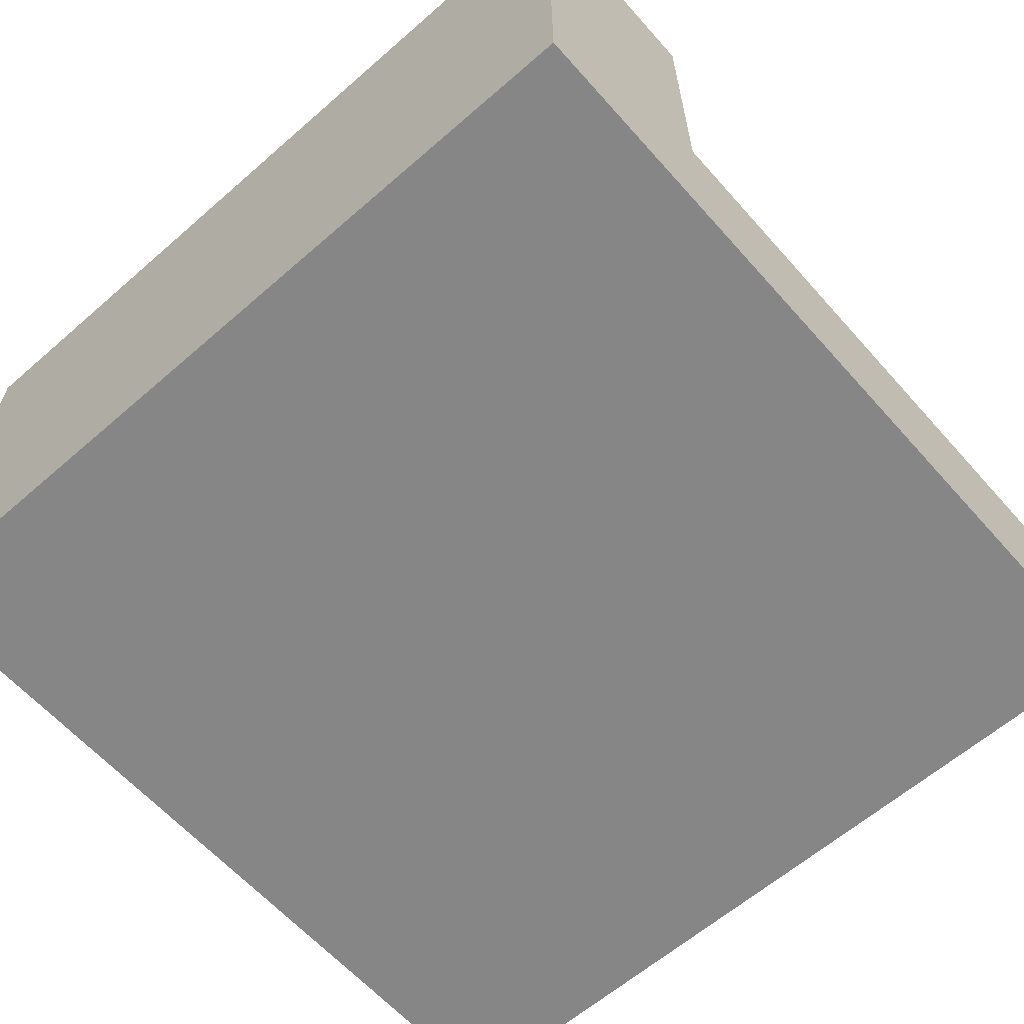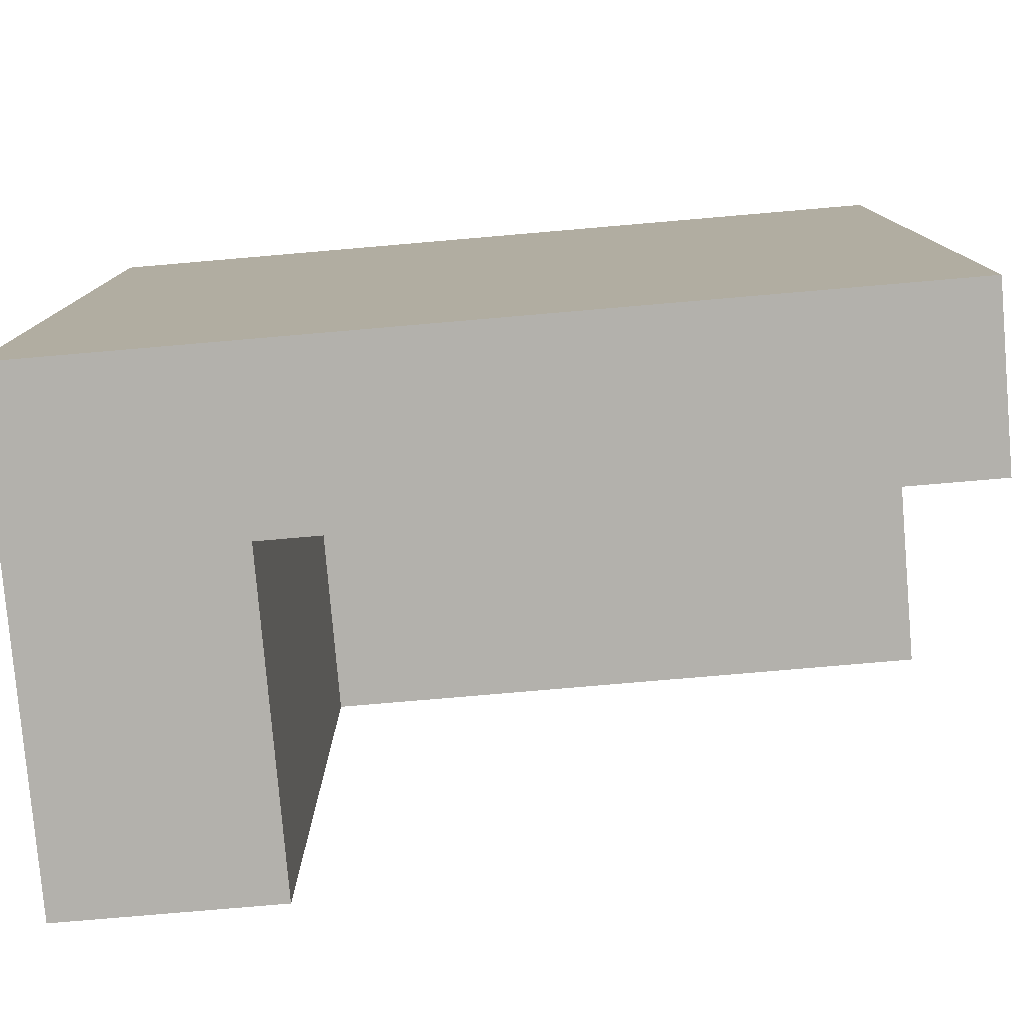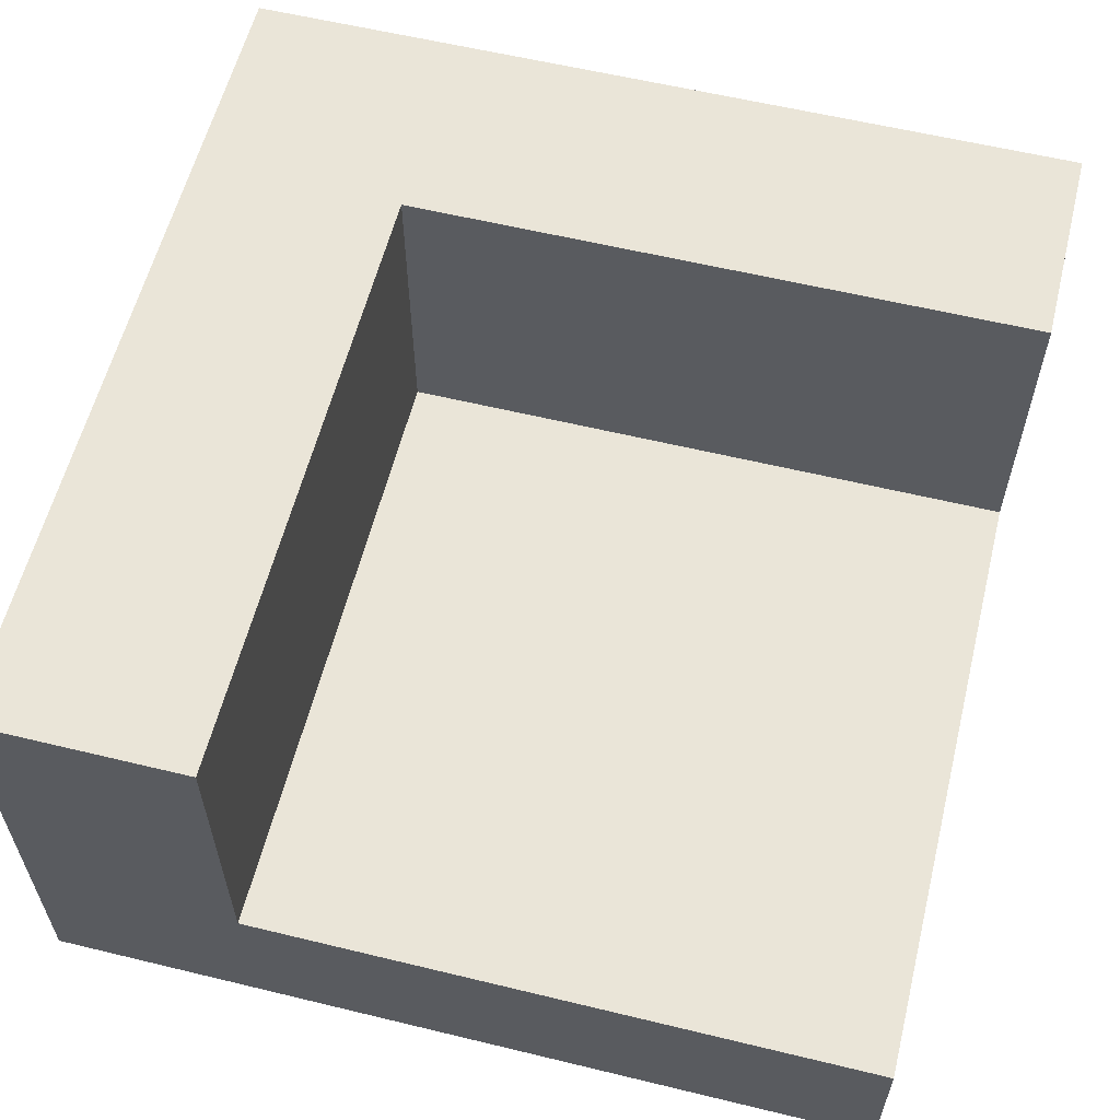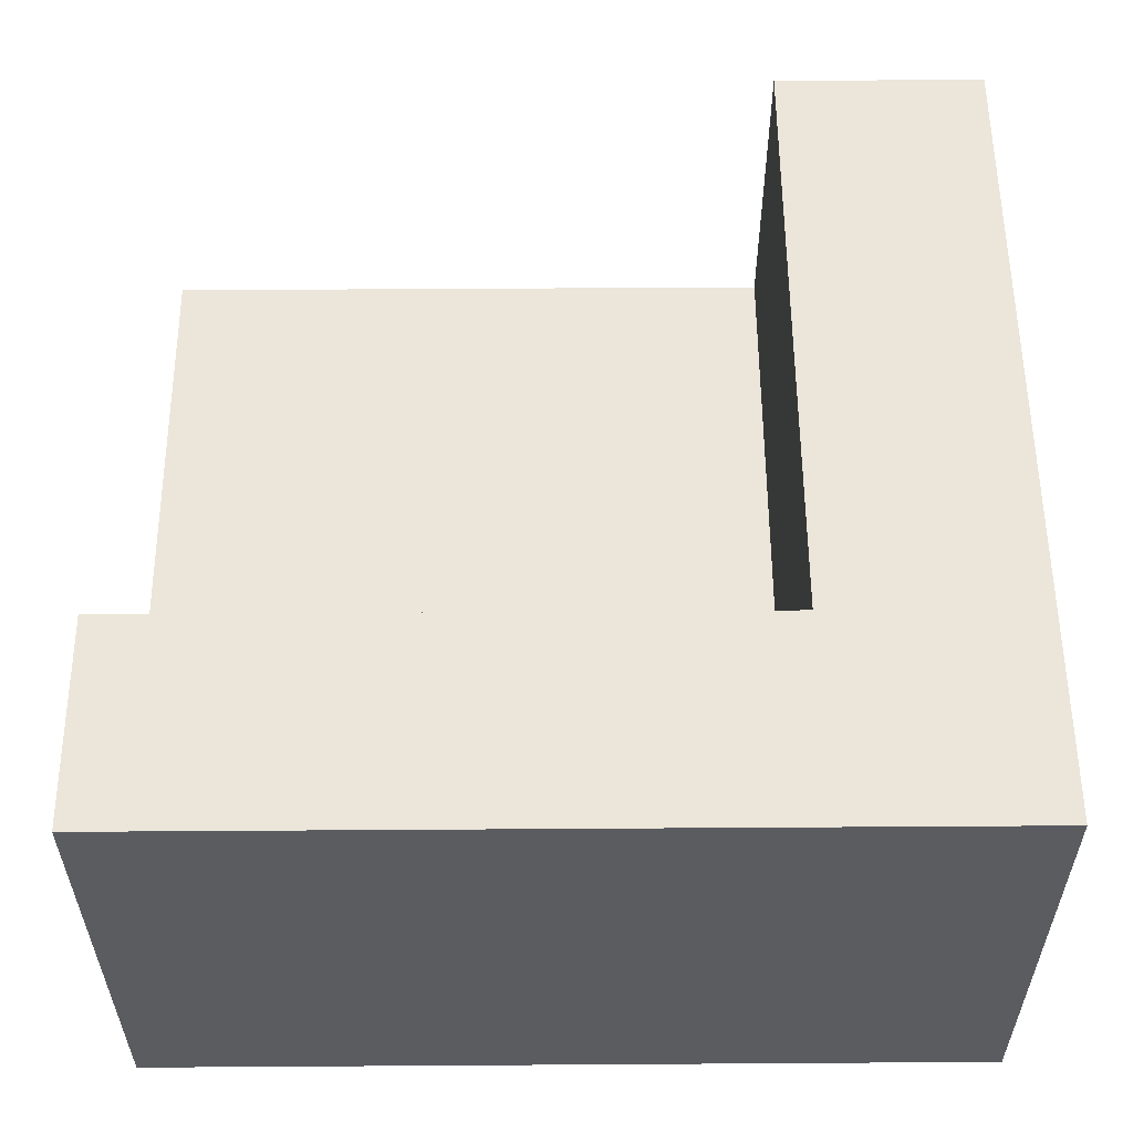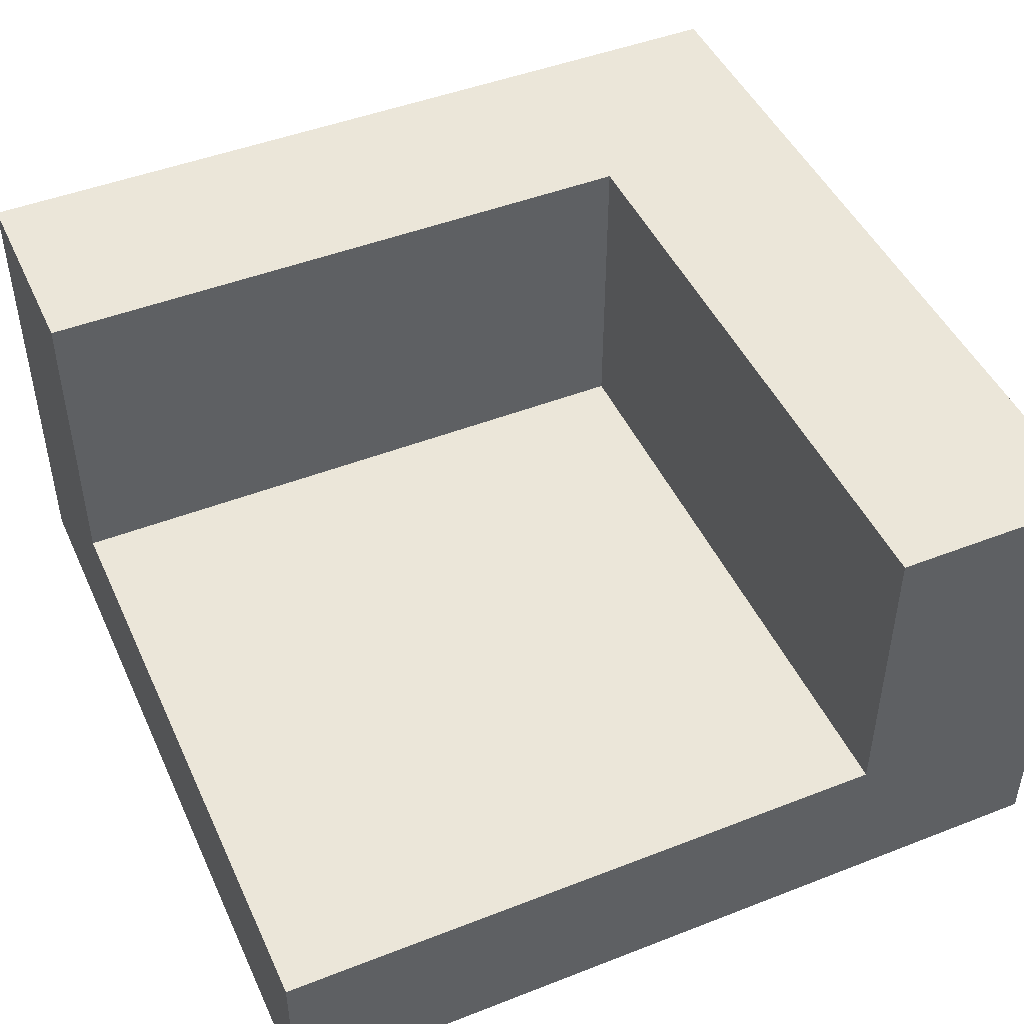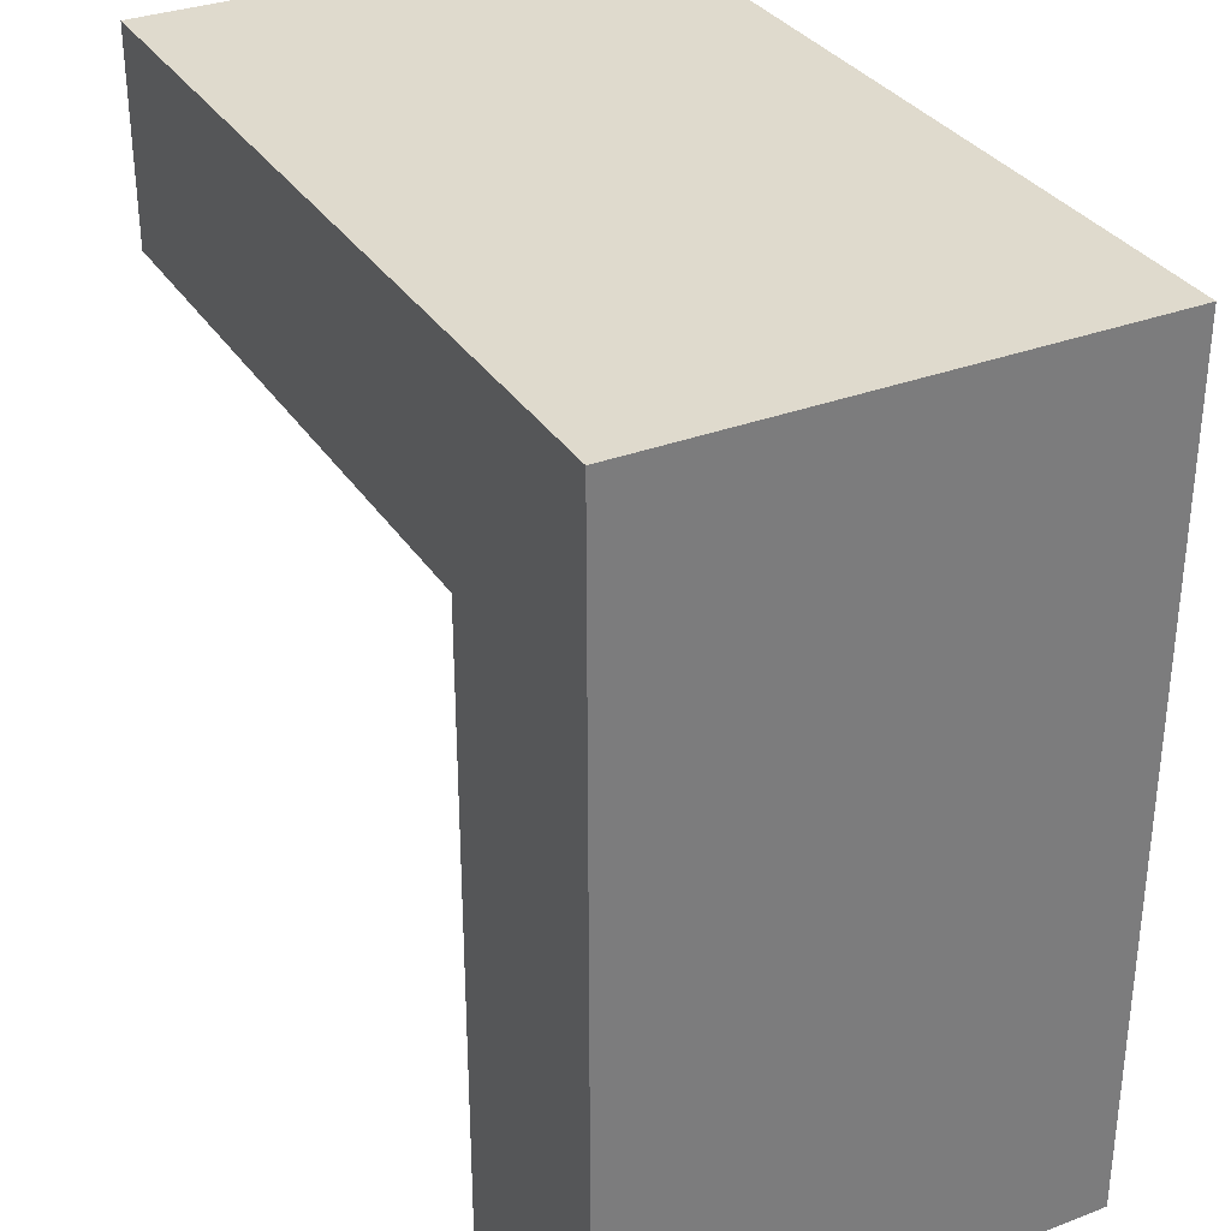
<metadata>
{"format":"obj","ext":"obj","renderer":"f3d","projection":"perspective","resolution":1024,"background":"white","views":[{"elev":-62.0,"azim":41.5,"up":"+Y"},{"elev":-79.1,"azim":4.9,"up":"+Z"},{"elev":59.2,"azim":104.0,"up":"+Y"},{"elev":56.0,"azim":-90.4,"up":"+Y"},{"elev":46.7,"azim":156.1,"up":"+Y"},{"elev":32.6,"azim":-117.8,"up":"+Z"}]}
</metadata>
<code>
o Mesh1_Group1_Model.009
v 0.75 1.73 -3
v 0 1.73 -3
v 0 1.73 0
v 3 1.73 0
v 3 1.73 -0.75
v 0.75 1.73 -0.75
v 3 0 -3
v 0 0 -3
v 0.75 0.6 -3
v 0.75 0.3 -3
v 3 0.3 -3
v 3 0 0
v 0 0 -0
v 3 0.3 -0.75
v 3 0.6 -0.75
v 3 0.6 -3
v 0.75 0.6 -0.75
f 2 3 6
f 15 5 4 12
f 14 15 12
f 6 17 9 1
f 15 17 6 5
f 3 13 12 4
f 3 2 8 13
f 4 5 6
f 6 1 2
f 3 4 6
f 10 11 7
f 8 9 10
f 7 12 13 8
f 10 7 8
f 14 7 11
f 12 7 14
f 8 2 1 9
f 16 11 10 9
f 16 9 17 15
f 15 14 11 16

</code>
